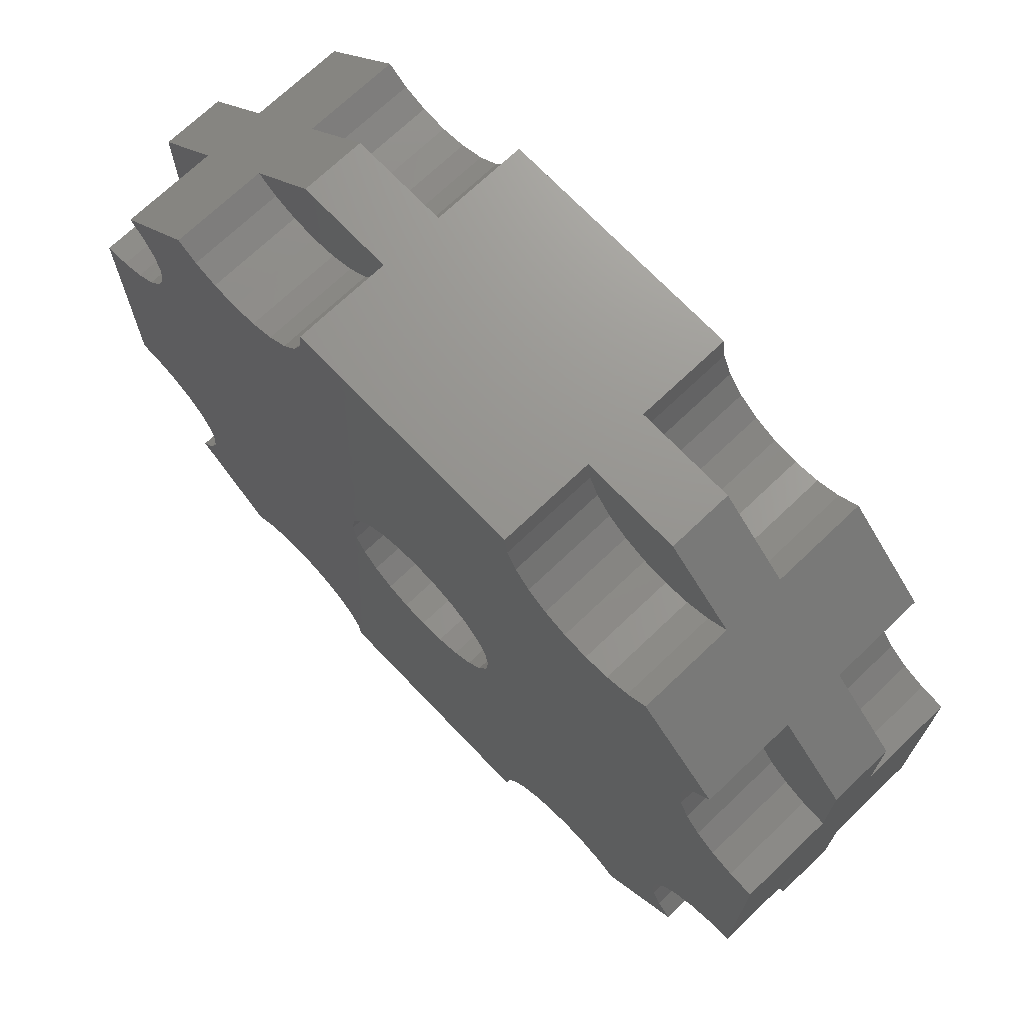
<metadata>
{"format":"stl","ext":"stl","renderer":"f3d","projection":"perspective","resolution":1024,"background":"white","views":[{"elev":71.0,"azim":-133.7,"up":"+Z"}]}
</metadata>
<code>
# stl→obj: 432 verts, 860 faces
v -280.4 -125.5 18.39
v -282.6 -125.5 18.39
v -281.5 -125.5 19.48
v -282.8 -125.5 18.71
v -283 -125.5 19.08
v -282.3 -125.5 18.14
v -280.7 -125.5 18.14
v -281.9 -125.5 17.99
v -281.1 -125.5 17.99
v -281.5 -125.5 17.93
v -283.1 -125.5 19.48
v -280.4 -124 18.39
v -280.7 -124 18.14
v -281.1 -124 17.99
v -281.5 -124 17.93
v -281.9 -124 17.99
v -282.3 -124 18.14
v -282.6 -124 18.39
v -282.8 -124 18.71
v -283 -124 19.08
v -283.1 -124 19.48
v -281.5 -126.5 19.48
v -283.1 -126.5 19.48
v -287 -125.5 19.48
v -287 -126.5 19.48
v -288.5 -125.5 19.48
v -288.5 -126.5 19.48
v -287 -124 19.48
v -287 -128 19.48
v -283.1 -128 19.48
v -286.5 -124 12.88
v -286.5 -125.5 12.88
v -286.6 -124 12.48
v -286.6 -125.5 12.48
v -286.5 -124 12.08
v -286.5 -125.5 12.08
v -286.3 -124 11.71
v -286.3 -125.5 11.71
v -286.1 -124 11.39
v -286.1 -125.5 11.39
v -285.8 -124 11.14
v -285.8 -125.5 11.14
v -285.4 -124 10.99
v -285.4 -125.5 10.99
v -285 -124 10.93
v -285 -125.5 10.93
v -284.6 -124 10.99
v -284.6 -125.5 10.99
v -284.2 -124 11.14
v -284.2 -125.5 11.14
v -283.9 -124 11.39
v -283.9 -125.5 11.39
v -283.7 -124 11.71
v -283.7 -125.5 11.71
v -283.5 -124 12.08
v -283.5 -125.5 12.08
v -283.5 -124 12.48
v -283.5 -125.5 12.48
v -283.5 -124 12.88
v -283.5 -125.5 12.88
v -283.7 -124 13.26
v -283.7 -125.5 13.26
v -283.9 -124 13.58
v -283.9 -125.5 13.58
v -284.2 -124 13.82
v -284.2 -125.5 13.82
v -284.6 -124 13.98
v -284.6 -125.5 13.98
v -285 -124 14.03
v -285 -125.5 14.03
v -285.4 -124 13.98
v -285.4 -125.5 13.98
v -285.8 -124 13.82
v -285.8 -125.5 13.82
v -286.1 -124 13.58
v -286.1 -125.5 13.58
v -286.3 -124 13.26
v -286.3 -125.5 13.26
v -286.5 -128 12.08
v -286.5 -126.5 12.08
v -286.6 -128 12.48
v -286.6 -126.5 12.48
v -286.5 -128 12.88
v -286.5 -126.5 12.88
v -286.3 -128 13.26
v -286.3 -126.5 13.26
v -286.1 -128 13.58
v -286.1 -126.5 13.58
v -285.8 -128 13.82
v -285.8 -126.5 13.82
v -285.4 -128 13.98
v -285.4 -126.5 13.98
v -285 -128 14.03
v -285 -126.5 14.03
v -284.6 -128 13.98
v -284.6 -126.5 13.98
v -284.2 -128 13.82
v -284.2 -126.5 13.82
v -283.9 -128 13.58
v -283.9 -126.5 13.58
v -283.7 -128 13.26
v -283.7 -126.5 13.26
v -283.5 -128 12.88
v -283.5 -126.5 12.88
v -283.5 -128 12.48
v -283.5 -126.5 12.48
v -283.5 -128 12.08
v -283.5 -126.5 12.08
v -283.7 -128 11.71
v -283.7 -126.5 11.71
v -283.9 -128 11.39
v -283.9 -126.5 11.39
v -284.2 -128 11.14
v -284.2 -126.5 11.14
v -284.6 -128 10.99
v -284.6 -126.5 10.99
v -285 -128 10.93
v -285 -126.5 10.93
v -285.4 -128 10.99
v -285.4 -126.5 10.99
v -285.8 -128 11.14
v -285.8 -126.5 11.14
v -286.1 -128 11.39
v -286.1 -126.5 11.39
v -286.3 -128 11.71
v -286.3 -126.5 11.71
v -287 -125.5 19.08
v -287.2 -125.5 18.71
v -287.4 -125.5 18.39
v -287.7 -125.5 18.14
v -289.3 -125.5 18.14
v -289.6 -125.5 18.39
v -288.9 -125.5 17.99
v -288.1 -125.5 17.99
v -288.5 -125.5 17.93
v -287 -124 19.08
v -287.2 -124 18.71
v -287.4 -124 18.39
v -287.7 -124 18.14
v -288.1 -124 17.99
v -288.5 -124 17.93
v -288.9 -124 17.99
v -289.3 -124 18.14
v -289.6 -124 18.39
v -289.6 -126.5 18.39
v -290.9 -125.5 17.08
v -290.9 -126.5 17.08
v -292 -125.5 15.98
v -292 -126.5 15.98
v -290.9 -124 17.08
v -290.9 -128 17.08
v -289.6 -128 18.39
v -290.7 -125.5 16.76
v -290.5 -125.5 16.38
v -290.5 -125.5 15.98
v -290.5 -125.5 15.58
v -290.7 -125.5 15.21
v -290.9 -125.5 14.89
v -291.2 -125.5 14.64
v -291.6 -125.5 14.49
v -292 -125.5 14.43
v -290.7 -124 16.76
v -290.5 -124 16.38
v -290.5 -124 15.98
v -290.5 -124 15.58
v -290.7 -124 15.21
v -290.9 -124 14.89
v -291.2 -124 14.64
v -291.6 -124 14.49
v -292 -124 14.43
v -292 -126.5 14.43
v -292 -125.5 10.53
v -292 -126.5 10.53
v -292 -125.5 8.982
v -292 -126.5 8.982
v -292 -124 10.53
v -292 -128 10.53
v -292 -128 14.43
v -290.9 -124 7.886
v -290.9 -125.5 7.886
v -290.7 -124 8.207
v -290.7 -125.5 8.207
v -290.5 -124 8.581
v -290.5 -125.5 8.581
v -290.5 -124 8.982
v -290.5 -125.5 8.982
v -290.5 -124 9.384
v -290.5 -125.5 9.384
v -290.7 -124 9.757
v -290.7 -125.5 9.757
v -290.9 -124 10.08
v -290.9 -125.5 10.08
v -291.2 -124 10.32
v -291.2 -125.5 10.32
v -291.6 -124 10.48
v -291.6 -125.5 10.48
v -290.9 -126.5 7.886
v -289.6 -125.5 6.578
v -289.6 -126.5 6.578
v -288.5 -125.5 5.482
v -288.5 -126.5 5.482
v -289.6 -124 6.578
v -289.6 -128 6.578
v -290.9 -128 7.886
v -279.5 -124 15.58
v -279.3 -124 15.21
v -279.1 -124 14.89
v -278.8 -124 14.64
v -278.8 -124 10.32
v -278.4 -124 14.49
v -278.4 -124 10.48
v -278 -124 14.43
v -278 -124 10.53
v -279.6 -124 15.98
v -279.5 -124 16.38
v -279.3 -124 16.76
v -279.1 -124 17.08
v -279.1 -124 10.08
v -279.3 -124 9.757
v -279.5 -124 9.384
v -281.9 -124 6.98
v -282.3 -124 6.825
v -282.6 -124 6.578
v -282.8 -124 6.257
v -287.2 -124 6.257
v -287 -124 5.884
v -283 -124 5.884
v -287 -124 5.482
v -283.1 -124 5.482
v -281.5 -124 7.032
v -279.6 -124 8.982
v -279.5 -124 8.581
v -281.1 -124 6.98
v -279.3 -124 8.207
v -280.7 -124 6.825
v -279.1 -124 7.886
v -280.4 -124 6.578
v -287.4 -124 6.578
v -287.7 -124 6.825
v -288.1 -124 6.98
v -288.5 -124 7.032
v -288.9 -124 6.98
v -289.3 -124 6.825
v -278 -125.5 14.43
v -278.4 -125.5 14.49
v -278 -125.5 15.98
v -278.8 -125.5 14.64
v -279.1 -125.5 14.89
v -279.3 -125.5 15.21
v -279.5 -125.5 15.58
v -279.6 -125.5 15.98
v -279.5 -125.5 16.38
v -279.3 -125.5 16.76
v -279.1 -125.5 17.08
v -278 -125.5 10.53
v -278 -126.5 10.53
v -278 -126.5 14.43
v -278 -128 10.53
v -278 -128 14.43
v -278 -126.5 15.98
v -278 -126.5 8.982
v -278 -125.5 8.982
v -280.4 -126.5 18.39
v -279.1 -126.5 17.08
v -280.4 -128 18.39
v -279.1 -128 17.08
v -279.1 -125.5 7.886
v -279.3 -125.5 8.207
v -279.5 -125.5 8.581
v -279.6 -125.5 8.982
v -279.5 -125.5 9.384
v -279.3 -125.5 9.757
v -279.1 -125.5 10.08
v -278.8 -125.5 10.32
v -278.4 -125.5 10.48
v -280.4 -125.5 6.578
v -280.4 -126.5 6.578
v -279.1 -126.5 7.886
v -280.4 -128 6.578
v -279.1 -128 7.886
v -281.5 -126.5 5.482
v -281.5 -125.5 5.482
v -283.1 -125.5 5.482
v -283 -125.5 5.884
v -282.8 -125.5 6.257
v -282.6 -125.5 6.578
v -282.3 -125.5 6.825
v -280.7 -125.5 6.825
v -281.1 -125.5 6.98
v -281.9 -125.5 6.98
v -281.5 -125.5 7.032
v -287 -125.5 5.482
v -287 -126.5 5.482
v -283.1 -126.5 5.482
v -287 -128 5.482
v -283.1 -128 5.482
v -287.4 -125.5 6.578
v -287.2 -125.5 6.257
v -287 -125.5 5.884
v -287.7 -125.5 6.825
v -289.3 -125.5 6.825
v -288.1 -125.5 6.98
v -288.9 -125.5 6.98
v -288.5 -125.5 7.032
v -287 -126.5 5.884
v -287.2 -126.5 6.257
v -287.4 -126.5 6.578
v -287.7 -126.5 6.825
v -289.3 -126.5 6.825
v -288.9 -126.5 6.98
v -288.1 -126.5 6.98
v -288.5 -126.5 7.032
v -287 -128 5.884
v -287.2 -128 6.257
v -287.4 -128 6.578
v -287.7 -128 6.825
v -288.1 -128 6.98
v -288.5 -128 7.032
v -288.9 -128 6.98
v -289.3 -128 6.825
v -290.7 -126.5 8.207
v -290.5 -126.5 8.581
v -290.5 -126.5 8.982
v -290.5 -126.5 9.384
v -290.7 -126.5 9.757
v -290.9 -126.5 10.08
v -291.2 -126.5 10.32
v -291.6 -126.5 10.48
v -290.7 -128 8.207
v -290.5 -128 8.581
v -290.5 -128 8.982
v -290.5 -128 9.384
v -290.7 -128 9.757
v -290.9 -128 10.08
v -291.2 -128 10.32
v -291.6 -128 10.48
v -291.6 -126.5 14.49
v -291.2 -126.5 14.64
v -290.9 -126.5 14.89
v -290.7 -126.5 15.21
v -290.5 -126.5 15.58
v -290.5 -126.5 15.98
v -290.5 -126.5 16.38
v -290.7 -126.5 16.76
v -291.6 -128 14.49
v -291.2 -128 14.64
v -290.9 -128 14.89
v -290.7 -128 15.21
v -290.5 -128 15.58
v -290.5 -128 15.98
v -290.5 -128 16.38
v -290.7 -128 16.76
v -287.4 -126.5 18.39
v -287.2 -126.5 18.71
v -287 -126.5 19.08
v -287.7 -126.5 18.14
v -289.3 -126.5 18.14
v -288.1 -126.5 17.99
v -288.9 -126.5 17.99
v -288.5 -126.5 17.93
v -289.3 -128 18.14
v -288.9 -128 17.99
v -288.5 -128 17.93
v -288.1 -128 17.99
v -287.7 -128 18.14
v -287.4 -128 18.39
v -287.2 -128 18.71
v -287 -128 19.08
v -283 -126.5 19.08
v -282.8 -126.5 18.71
v -282.6 -126.5 18.39
v -282.3 -126.5 18.14
v -280.7 -126.5 18.14
v -281.1 -126.5 17.99
v -281.9 -126.5 17.99
v -281.5 -126.5 17.93
v -283 -128 19.08
v -282.8 -128 18.71
v -282.6 -128 18.39
v -282.3 -128 18.14
v -281.9 -128 17.99
v -281.5 -128 17.93
v -281.1 -128 17.99
v -280.7 -128 18.14
v -279.3 -126.5 16.76
v -279.5 -126.5 16.38
v -279.6 -126.5 15.98
v -279.5 -126.5 15.58
v -279.3 -126.5 15.21
v -279.1 -126.5 14.89
v -278.8 -126.5 14.64
v -278.4 -126.5 14.49
v -279.3 -128 16.76
v -279.5 -128 16.38
v -279.6 -128 15.98
v -279.5 -128 15.58
v -279.3 -128 15.21
v -279.1 -128 14.89
v -278.8 -128 14.64
v -278.4 -128 14.49
v -279.3 -128 8.207
v -279.3 -126.5 8.207
v -279.5 -128 8.581
v -279.5 -126.5 8.581
v -279.6 -128 8.982
v -279.6 -126.5 8.982
v -279.5 -128 9.384
v -279.5 -126.5 9.384
v -279.3 -128 9.757
v -279.3 -126.5 9.757
v -279.1 -128 10.08
v -279.1 -126.5 10.08
v -278.8 -128 10.32
v -278.8 -126.5 10.32
v -278.4 -128 10.48
v -278.4 -126.5 10.48
v -281.9 -128 6.98
v -282.3 -128 6.825
v -282.6 -128 6.578
v -282.8 -128 6.257
v -283 -128 5.884
v -281.5 -128 7.032
v -281.1 -128 6.98
v -280.7 -128 6.825
v -282.6 -126.5 6.578
v -282.8 -126.5 6.257
v -283 -126.5 5.884
v -282.3 -126.5 6.825
v -280.7 -126.5 6.825
v -281.9 -126.5 6.98
v -281.1 -126.5 6.98
v -281.5 -126.5 7.032
f 1 2 3
f 3 2 4
f 3 4 5
f 2 1 6
f 6 1 7
f 6 7 8
f 8 7 9
f 8 9 10
f 5 11 3
f 1 12 7
f 7 12 13
f 7 13 9
f 9 13 14
f 9 14 10
f 10 14 15
f 10 15 8
f 8 15 16
f 8 16 6
f 6 16 17
f 6 17 2
f 2 17 18
f 2 18 4
f 4 18 19
f 4 19 5
f 5 19 20
f 5 20 11
f 11 20 21
f 3 11 22
f 22 11 23
f 23 11 24
f 23 24 25
f 25 24 26
f 25 26 27
f 21 28 11
f 11 28 24
f 29 30 25
f 25 30 23
f 31 32 33
f 33 32 34
f 33 34 35
f 35 34 36
f 35 36 37
f 37 36 38
f 37 38 39
f 39 38 40
f 39 40 41
f 41 40 42
f 41 42 43
f 43 42 44
f 43 44 45
f 45 44 46
f 45 46 47
f 47 46 48
f 47 48 49
f 49 48 50
f 49 50 51
f 51 50 52
f 51 52 53
f 53 52 54
f 53 54 55
f 55 54 56
f 55 56 57
f 57 56 58
f 57 58 59
f 59 58 60
f 59 60 61
f 61 60 62
f 61 62 63
f 63 62 64
f 63 64 65
f 65 64 66
f 65 66 67
f 67 66 68
f 67 68 69
f 69 68 70
f 69 70 71
f 71 70 72
f 71 72 73
f 73 72 74
f 73 74 75
f 75 74 76
f 75 76 77
f 77 76 78
f 77 78 31
f 31 78 32
f 32 60 34
f 34 60 58
f 34 58 36
f 36 58 56
f 36 56 38
f 38 56 54
f 38 54 40
f 40 54 52
f 40 52 42
f 42 52 50
f 42 50 44
f 44 50 48
f 44 48 46
f 60 32 62
f 62 32 78
f 62 78 64
f 64 78 76
f 64 76 66
f 66 76 74
f 66 74 68
f 68 74 72
f 68 72 70
f 79 80 81
f 81 80 82
f 81 82 83
f 83 82 84
f 83 84 85
f 85 84 86
f 85 86 87
f 87 86 88
f 87 88 89
f 89 88 90
f 89 90 91
f 91 90 92
f 91 92 93
f 93 92 94
f 93 94 95
f 95 94 96
f 95 96 97
f 97 96 98
f 97 98 99
f 99 98 100
f 99 100 101
f 101 100 102
f 101 102 103
f 103 102 104
f 103 104 105
f 105 104 106
f 105 106 107
f 107 106 108
f 107 108 109
f 109 108 110
f 109 110 111
f 111 110 112
f 111 112 113
f 113 112 114
f 113 114 115
f 115 114 116
f 115 116 117
f 117 116 118
f 117 118 119
f 119 118 120
f 119 120 121
f 121 120 122
f 121 122 123
f 123 122 124
f 123 124 125
f 125 124 126
f 125 126 79
f 79 126 80
f 80 108 82
f 82 108 106
f 82 106 84
f 84 106 104
f 84 104 86
f 86 104 102
f 86 102 88
f 88 102 100
f 88 100 90
f 90 100 98
f 90 98 92
f 92 98 96
f 92 96 94
f 108 80 110
f 110 80 126
f 110 126 112
f 112 126 124
f 112 124 114
f 114 124 122
f 114 122 116
f 116 122 120
f 116 120 118
f 24 127 26
f 26 127 128
f 26 128 129
f 130 131 129
f 129 131 132
f 129 132 26
f 131 130 133
f 133 130 134
f 133 134 135
f 24 28 127
f 127 28 136
f 127 136 128
f 128 136 137
f 128 137 129
f 129 137 138
f 129 138 130
f 130 138 139
f 130 139 134
f 134 139 140
f 134 140 135
f 135 140 141
f 135 141 133
f 133 141 142
f 133 142 131
f 131 142 143
f 131 143 132
f 132 143 144
f 26 132 27
f 27 132 145
f 145 132 146
f 145 146 147
f 147 146 148
f 147 148 149
f 144 150 132
f 132 150 146
f 151 152 147
f 147 152 145
f 146 153 148
f 148 153 154
f 148 154 155
f 155 156 148
f 148 156 157
f 148 157 158
f 158 159 148
f 148 159 160
f 148 160 161
f 146 150 153
f 153 150 162
f 153 162 154
f 154 162 163
f 154 163 155
f 155 163 164
f 155 164 156
f 156 164 165
f 156 165 157
f 157 165 166
f 157 166 158
f 158 166 167
f 158 167 159
f 159 167 168
f 159 168 160
f 160 168 169
f 160 169 161
f 161 169 170
f 148 161 149
f 149 161 171
f 171 161 172
f 171 172 173
f 173 172 174
f 173 174 175
f 170 176 161
f 161 176 172
f 177 178 173
f 173 178 171
f 179 180 181
f 181 180 182
f 181 182 183
f 183 182 184
f 183 184 185
f 185 184 186
f 185 186 187
f 187 186 188
f 187 188 189
f 189 188 190
f 189 190 191
f 191 190 192
f 191 192 193
f 193 192 194
f 193 194 195
f 195 194 196
f 195 196 176
f 176 196 172
f 174 192 180
f 180 192 190
f 180 190 182
f 182 190 188
f 182 188 184
f 184 188 186
f 172 196 174
f 174 196 194
f 174 194 192
f 174 180 175
f 175 180 197
f 197 180 198
f 197 198 199
f 199 198 200
f 199 200 201
f 179 202 180
f 180 202 198
f 203 204 199
f 199 204 197
f 28 21 136
f 136 21 20
f 136 20 137
f 137 20 19
f 137 19 69
f 69 19 18
f 69 18 67
f 67 18 17
f 67 17 65
f 65 17 16
f 65 16 63
f 63 16 205
f 63 205 61
f 61 205 206
f 61 206 59
f 59 206 207
f 59 207 57
f 57 207 208
f 57 208 209
f 209 208 210
f 209 210 211
f 211 210 212
f 211 212 213
f 16 15 205
f 205 15 214
f 214 15 215
f 215 15 14
f 215 14 216
f 216 14 13
f 216 13 217
f 217 13 12
f 209 218 57
f 57 218 55
f 55 218 219
f 55 219 53
f 53 219 220
f 53 220 51
f 51 220 221
f 51 221 49
f 49 221 222
f 49 222 47
f 47 222 223
f 47 223 45
f 45 223 224
f 45 224 225
f 225 224 226
f 226 224 227
f 226 227 228
f 228 227 229
f 221 220 230
f 230 220 231
f 230 231 232
f 230 232 233
f 233 232 234
f 233 234 235
f 235 234 236
f 235 236 237
f 225 238 45
f 45 238 43
f 43 238 239
f 43 239 41
f 41 239 240
f 41 240 39
f 39 240 187
f 39 187 37
f 37 187 189
f 37 189 35
f 35 189 191
f 35 191 33
f 33 191 193
f 33 193 168
f 168 193 195
f 168 195 169
f 169 195 176
f 169 176 170
f 240 241 187
f 187 241 185
f 185 241 183
f 183 241 242
f 183 242 181
f 181 242 243
f 181 243 179
f 179 243 202
f 168 167 33
f 33 167 31
f 31 167 166
f 31 166 77
f 77 166 165
f 77 165 75
f 75 165 140
f 75 140 73
f 73 140 139
f 73 139 71
f 71 139 138
f 71 138 69
f 69 138 137
f 140 165 141
f 141 165 164
f 141 164 163
f 141 163 142
f 142 163 162
f 142 162 143
f 143 162 150
f 143 150 144
f 244 245 246
f 246 245 247
f 246 247 248
f 248 249 246
f 246 249 250
f 246 250 251
f 251 252 246
f 246 252 253
f 246 253 254
f 244 212 245
f 245 212 210
f 245 210 247
f 247 210 208
f 247 208 248
f 248 208 207
f 248 207 249
f 249 207 206
f 249 206 250
f 250 206 205
f 250 205 251
f 251 205 214
f 251 214 252
f 252 214 215
f 252 215 253
f 253 215 216
f 253 216 254
f 254 216 217
f 213 212 255
f 255 212 244
f 255 244 256
f 256 244 257
f 256 257 258
f 258 257 259
f 244 246 257
f 257 246 260
f 256 261 255
f 255 261 262
f 3 263 1
f 1 263 264
f 1 264 254
f 254 264 260
f 254 260 246
f 3 22 263
f 265 266 263
f 263 266 264
f 217 12 254
f 254 12 1
f 267 268 262
f 262 268 269
f 262 269 270
f 270 271 262
f 262 271 272
f 262 272 273
f 273 274 262
f 262 274 275
f 262 275 255
f 267 236 268
f 268 236 234
f 268 234 269
f 269 234 232
f 269 232 270
f 270 232 231
f 270 231 271
f 271 231 220
f 271 220 272
f 272 220 219
f 272 219 273
f 273 219 218
f 273 218 274
f 274 218 209
f 274 209 275
f 275 209 211
f 275 211 255
f 255 211 213
f 237 236 276
f 276 236 267
f 276 267 277
f 277 267 278
f 277 278 279
f 279 278 280
f 267 262 278
f 278 262 261
f 277 281 276
f 276 281 282
f 283 284 282
f 282 284 285
f 282 285 286
f 287 288 286
f 286 288 276
f 286 276 282
f 288 287 289
f 289 287 290
f 289 290 291
f 283 229 284
f 284 229 227
f 284 227 285
f 285 227 224
f 285 224 286
f 286 224 223
f 286 223 287
f 287 223 222
f 287 222 290
f 290 222 221
f 290 221 291
f 291 221 230
f 291 230 289
f 289 230 233
f 289 233 288
f 288 233 235
f 288 235 276
f 276 235 237
f 228 229 292
f 292 229 283
f 292 283 293
f 293 283 294
f 293 294 295
f 295 294 296
f 283 282 294
f 294 282 281
f 293 201 292
f 292 201 200
f 198 297 200
f 200 297 298
f 200 298 299
f 297 198 300
f 300 198 301
f 300 301 302
f 302 301 303
f 302 303 304
f 299 292 200
f 198 202 301
f 301 202 243
f 301 243 303
f 303 243 242
f 303 242 304
f 304 242 241
f 304 241 302
f 302 241 240
f 302 240 300
f 300 240 239
f 300 239 297
f 297 239 238
f 297 238 298
f 298 238 225
f 298 225 299
f 299 225 226
f 299 226 292
f 292 226 228
f 293 305 201
f 201 305 306
f 201 306 307
f 308 309 307
f 307 309 199
f 307 199 201
f 309 308 310
f 310 308 311
f 310 311 312
f 293 295 305
f 305 295 313
f 305 313 306
f 306 313 314
f 306 314 307
f 307 314 315
f 307 315 308
f 308 315 316
f 308 316 311
f 311 316 317
f 311 317 312
f 312 317 318
f 312 318 310
f 310 318 319
f 310 319 309
f 309 319 320
f 309 320 199
f 199 320 203
f 197 321 175
f 175 321 322
f 175 322 323
f 323 324 175
f 175 324 325
f 175 325 326
f 326 327 175
f 175 327 328
f 175 328 173
f 197 204 321
f 321 204 329
f 321 329 322
f 322 329 330
f 322 330 323
f 323 330 331
f 323 331 324
f 324 331 332
f 324 332 325
f 325 332 333
f 325 333 326
f 326 333 334
f 326 334 327
f 327 334 335
f 327 335 328
f 328 335 336
f 328 336 173
f 173 336 177
f 171 337 149
f 149 337 338
f 149 338 339
f 339 340 149
f 149 340 341
f 149 341 342
f 342 343 149
f 149 343 344
f 149 344 147
f 171 178 337
f 337 178 345
f 337 345 338
f 338 345 346
f 338 346 339
f 339 346 347
f 339 347 340
f 340 347 348
f 340 348 341
f 341 348 349
f 341 349 342
f 342 349 350
f 342 350 343
f 343 350 351
f 343 351 344
f 344 351 352
f 344 352 147
f 147 352 151
f 145 353 27
f 27 353 354
f 27 354 355
f 353 145 356
f 356 145 357
f 356 357 358
f 358 357 359
f 358 359 360
f 355 25 27
f 145 152 357
f 357 152 361
f 357 361 359
f 359 361 362
f 359 362 360
f 360 362 363
f 360 363 358
f 358 363 364
f 358 364 356
f 356 364 365
f 356 365 353
f 353 365 366
f 353 366 354
f 354 366 367
f 354 367 355
f 355 367 368
f 355 368 25
f 25 368 29
f 23 369 22
f 22 369 370
f 22 370 371
f 372 373 371
f 371 373 263
f 371 263 22
f 373 372 374
f 374 372 375
f 374 375 376
f 23 30 369
f 369 30 377
f 369 377 370
f 370 377 378
f 370 378 371
f 371 378 379
f 371 379 372
f 372 379 380
f 372 380 375
f 375 380 381
f 375 381 376
f 376 381 382
f 376 382 374
f 374 382 383
f 374 383 373
f 373 383 384
f 373 384 263
f 263 384 265
f 264 385 260
f 260 385 386
f 260 386 387
f 387 388 260
f 260 388 389
f 260 389 390
f 390 391 260
f 260 391 392
f 260 392 257
f 264 266 385
f 385 266 393
f 385 393 386
f 386 393 394
f 386 394 387
f 387 394 395
f 387 395 388
f 388 395 396
f 388 396 389
f 389 396 397
f 389 397 390
f 390 397 398
f 390 398 391
f 391 398 399
f 391 399 392
f 392 399 400
f 392 400 257
f 257 400 259
f 280 278 401
f 401 278 402
f 401 402 403
f 403 402 404
f 403 404 405
f 405 404 406
f 405 406 407
f 407 406 408
f 407 408 409
f 409 408 410
f 409 410 411
f 411 410 412
f 411 412 413
f 413 412 414
f 413 414 415
f 415 414 416
f 415 416 258
f 258 416 256
f 261 412 278
f 278 412 410
f 278 410 402
f 402 410 408
f 402 408 404
f 404 408 406
f 256 416 261
f 261 416 414
f 261 414 412
f 83 347 81
f 81 347 346
f 81 346 335
f 335 346 345
f 335 345 336
f 336 345 178
f 336 178 177
f 347 83 348
f 348 83 85
f 348 85 349
f 349 85 87
f 349 87 364
f 364 87 89
f 364 89 365
f 365 89 91
f 365 91 366
f 366 91 93
f 366 93 367
f 367 93 378
f 367 378 368
f 368 378 377
f 368 377 29
f 29 377 30
f 378 93 379
f 379 93 95
f 379 95 380
f 380 95 97
f 380 97 381
f 381 97 99
f 381 99 396
f 396 99 101
f 396 101 397
f 397 101 103
f 397 103 398
f 398 103 105
f 398 105 399
f 399 105 413
f 399 413 415
f 413 105 411
f 411 105 107
f 411 107 409
f 409 107 109
f 409 109 407
f 407 109 111
f 407 111 417
f 417 111 113
f 417 113 418
f 418 113 115
f 418 115 419
f 419 115 117
f 419 117 420
f 420 117 314
f 420 314 421
f 421 314 313
f 421 313 296
f 296 313 295
f 314 117 315
f 315 117 119
f 315 119 316
f 316 119 121
f 316 121 317
f 317 121 123
f 317 123 332
f 332 123 125
f 332 125 333
f 333 125 79
f 333 79 334
f 334 79 81
f 334 81 335
f 203 320 204
f 204 320 329
f 329 320 319
f 329 319 330
f 330 319 318
f 330 318 331
f 331 318 332
f 332 318 317
f 417 422 407
f 407 422 405
f 405 422 403
f 403 422 423
f 403 423 401
f 401 423 424
f 401 424 280
f 280 424 279
f 399 415 400
f 400 415 258
f 400 258 259
f 381 396 382
f 382 396 395
f 382 395 394
f 382 394 383
f 383 394 393
f 383 393 384
f 384 393 266
f 384 266 265
f 364 363 349
f 349 363 350
f 350 363 351
f 351 363 362
f 351 362 352
f 352 362 361
f 352 361 151
f 151 361 152
f 277 425 281
f 281 425 426
f 281 426 427
f 425 277 428
f 428 277 429
f 428 429 430
f 430 429 431
f 430 431 432
f 427 294 281
f 277 279 429
f 429 279 424
f 429 424 431
f 431 424 423
f 431 423 432
f 432 423 422
f 432 422 430
f 430 422 417
f 430 417 428
f 428 417 418
f 428 418 425
f 425 418 419
f 425 419 426
f 426 419 420
f 426 420 427
f 427 420 421
f 427 421 294
f 294 421 296

</code>
